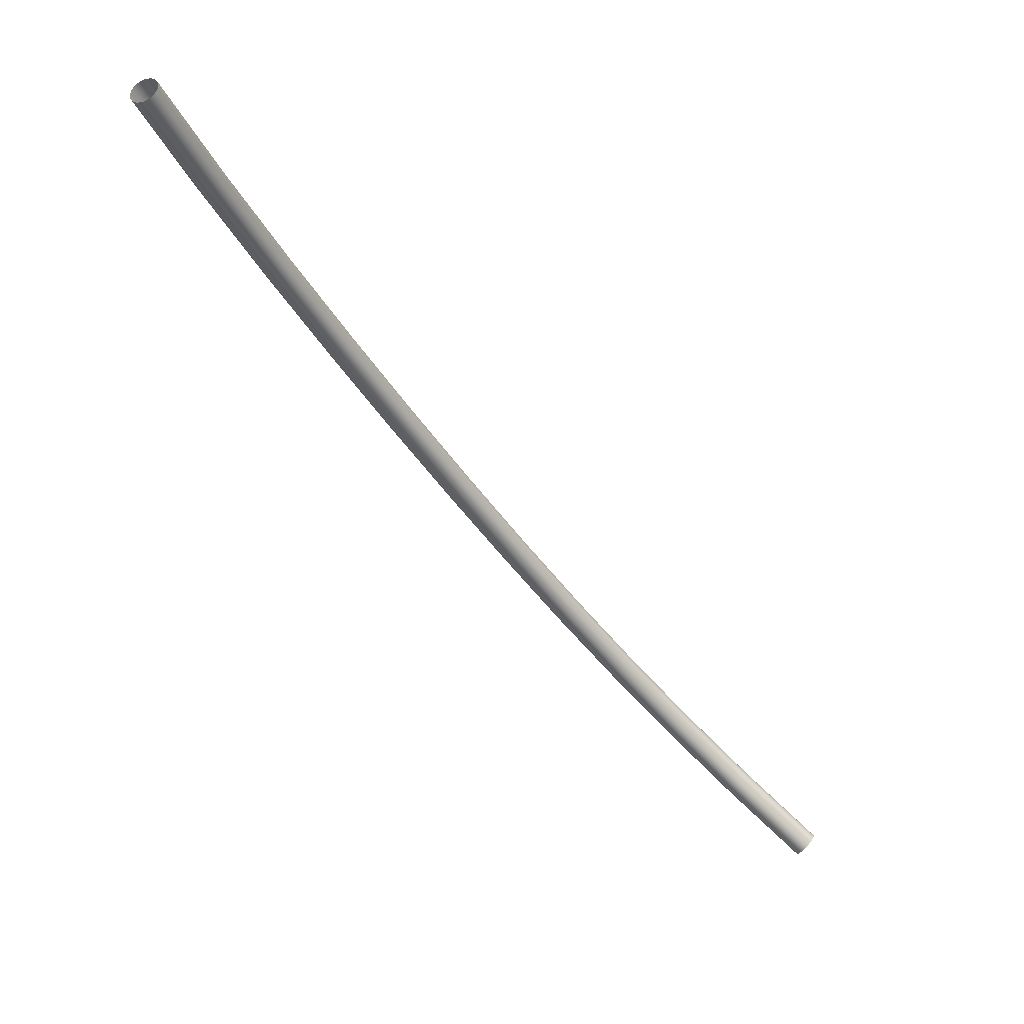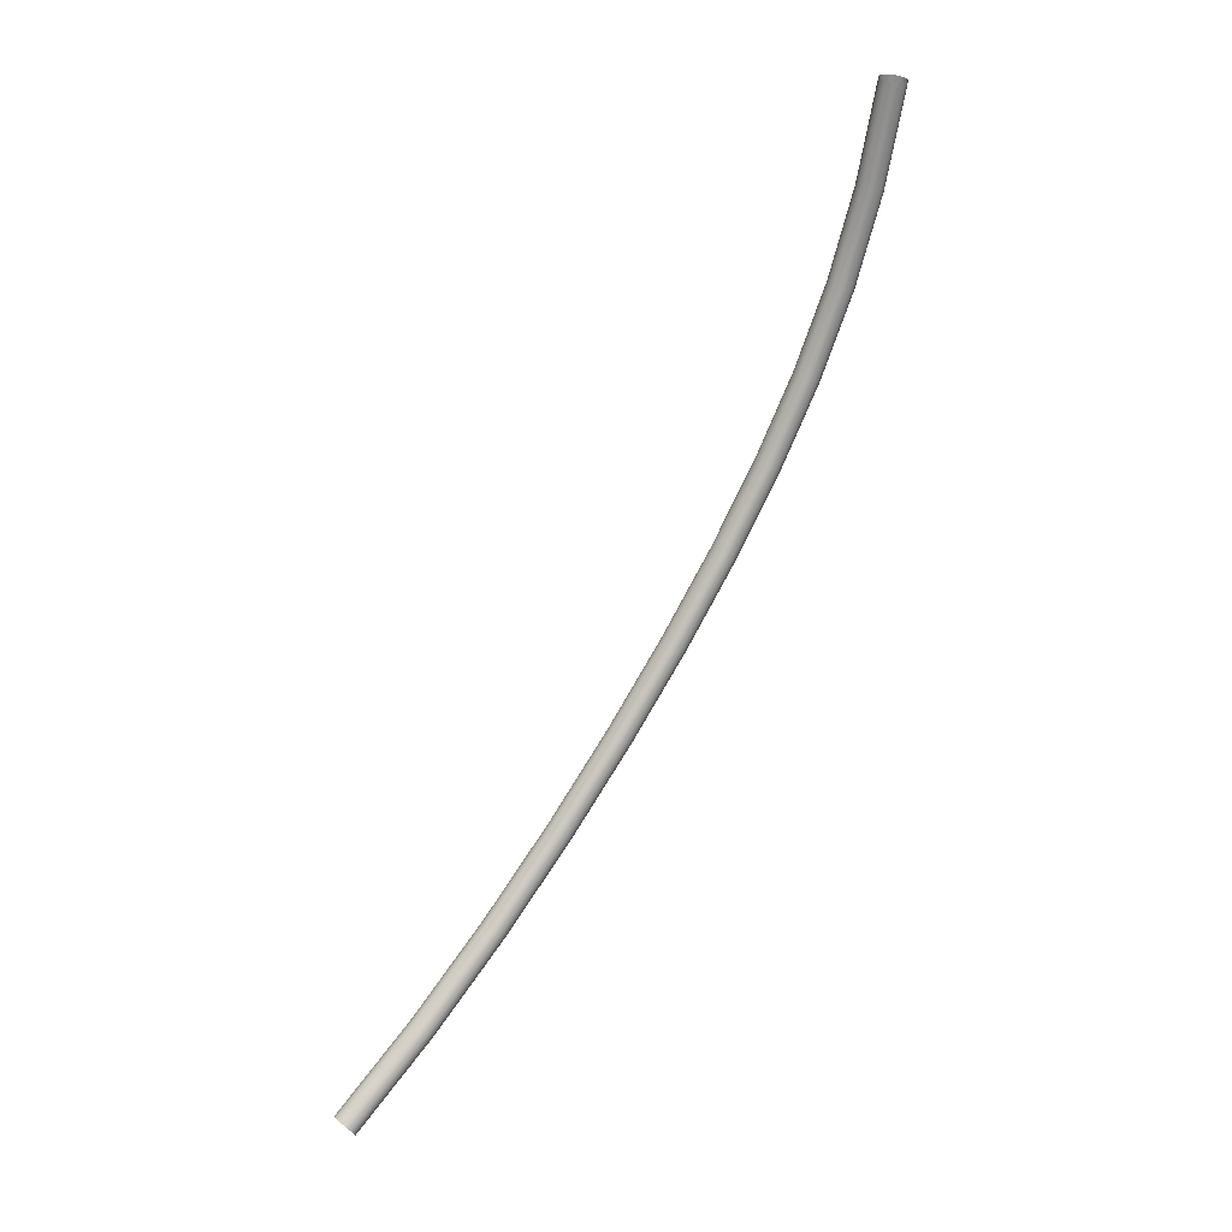
<metadata>
{"format":"obj","ext":"obj","renderer":"f3d","projection":"perspective","resolution":1024,"background":"white","views":[{"elev":75.3,"azim":131.8,"up":"+Z"},{"elev":35.3,"azim":46.6,"up":"+Y"}]}
</metadata>
<code>
o Cordill2_Mesh.001
v -0.2288 6.61 -5.098
v -0.2288 6.61 -5.098
v -0.2288 6.61 -5.097
v -0.229 6.61 -5.097
v -0.2293 6.61 -5.097
v -0.2296 6.61 -5.097
v -0.23 6.61 -5.097
v -0.2303 6.61 -5.097
v -0.2305 6.61 -5.097
v -0.2305 6.61 -5.098
v -0.2305 6.61 -5.098
v -0.2303 6.61 -5.098
v -0.23 6.61 -5.099
v -0.2296 6.61 -5.099
v -0.2293 6.61 -5.099
v -0.229 6.61 -5.098
v -0.2288 6.61 -5.098
v -0.2287 6.604 -5.096
v -0.2287 6.604 -5.096
v -0.2287 6.604 -5.096
v -0.2289 6.604 -5.096
v -0.2292 6.604 -5.095
v -0.2296 6.604 -5.095
v -0.2299 6.604 -5.095
v -0.2302 6.604 -5.096
v -0.2304 6.604 -5.096
v -0.2304 6.604 -5.096
v -0.2304 6.603 -5.097
v -0.2302 6.603 -5.097
v -0.2299 6.603 -5.097
v -0.2296 6.603 -5.097
v -0.2292 6.603 -5.097
v -0.2289 6.603 -5.097
v -0.2287 6.603 -5.097
v -0.2286 6.598 -5.094
v -0.2286 6.598 -5.094
v -0.2287 6.598 -5.094
v -0.2289 6.598 -5.094
v -0.2292 6.598 -5.093
v -0.2295 6.598 -5.093
v -0.2298 6.598 -5.093
v -0.2301 6.598 -5.094
v -0.2303 6.598 -5.094
v -0.2304 6.598 -5.094
v -0.2303 6.598 -5.094
v -0.2301 6.598 -5.095
v -0.2298 6.598 -5.095
v -0.2295 6.597 -5.095
v -0.2292 6.598 -5.095
v -0.2289 6.598 -5.095
v -0.2287 6.598 -5.094
v -0.2286 6.593 -5.091
v -0.2286 6.593 -5.091
v -0.2287 6.593 -5.091
v -0.2288 6.593 -5.091
v -0.2291 6.593 -5.091
v -0.2295 6.593 -5.091
v -0.2298 6.593 -5.091
v -0.2301 6.593 -5.091
v -0.2303 6.593 -5.091
v -0.2304 6.593 -5.091
v -0.2303 6.592 -5.092
v -0.2301 6.592 -5.092
v -0.2298 6.592 -5.092
v -0.2295 6.592 -5.092
v -0.2291 6.592 -5.092
v -0.2288 6.592 -5.092
v -0.2286 6.592 -5.092
v -0.2286 6.588 -5.088
v -0.2286 6.588 -5.088
v -0.2286 6.588 -5.088
v -0.2288 6.588 -5.088
v -0.2291 6.588 -5.087
v -0.2294 6.588 -5.087
v -0.2298 6.588 -5.087
v -0.2301 6.588 -5.088
v -0.2303 6.588 -5.088
v -0.2303 6.588 -5.088
v -0.2303 6.587 -5.088
v -0.2301 6.587 -5.089
v -0.2298 6.587 -5.089
v -0.2294 6.587 -5.089
v -0.2291 6.587 -5.089
v -0.2288 6.587 -5.089
v -0.2286 6.587 -5.088
v -0.2285 6.583 -5.084
v -0.2285 6.583 -5.084
v -0.2286 6.583 -5.084
v -0.2288 6.583 -5.084
v -0.2291 6.583 -5.084
v -0.2294 6.583 -5.084
v -0.2298 6.583 -5.084
v -0.2301 6.583 -5.084
v -0.2302 6.583 -5.084
v -0.2303 6.583 -5.084
v -0.2302 6.583 -5.085
v -0.23 6.582 -5.085
v -0.2298 6.582 -5.085
v -0.2294 6.582 -5.085
v -0.2291 6.582 -5.085
v -0.2288 6.582 -5.085
v -0.2286 6.583 -5.085
v -0.2285 6.578 -5.08
v -0.2285 6.578 -5.08
v -0.2286 6.578 -5.08
v -0.2288 6.578 -5.08
v -0.2291 6.579 -5.08
v -0.2294 6.579 -5.08
v -0.2298 6.579 -5.08
v -0.23 6.578 -5.08
v -0.2302 6.578 -5.08
v -0.2303 6.578 -5.08
v -0.2302 6.578 -5.08
v -0.23 6.578 -5.081
v -0.2298 6.577 -5.081
v -0.2294 6.577 -5.081
v -0.2291 6.577 -5.081
v -0.2288 6.578 -5.081
v -0.2286 6.578 -5.08
v -0.2285 6.573 -5.076
v -0.2285 6.573 -5.076
v -0.2286 6.573 -5.075
v -0.2288 6.574 -5.075
v -0.2291 6.574 -5.075
v -0.2294 6.574 -5.075
v -0.2298 6.574 -5.075
v -0.23 6.574 -5.075
v -0.2302 6.573 -5.075
v -0.2303 6.573 -5.076
v -0.2302 6.573 -5.076
v -0.23 6.573 -5.076
v -0.2297 6.573 -5.076
v -0.2294 6.573 -5.076
v -0.2291 6.573 -5.076
v -0.2288 6.573 -5.076
v -0.2286 6.573 -5.076
v -0.2285 6.568 -5.07
v -0.2285 6.568 -5.07
v -0.2286 6.569 -5.07
v -0.2288 6.569 -5.07
v -0.2291 6.569 -5.07
v -0.2294 6.569 -5.07
v -0.2297 6.569 -5.07
v -0.23 6.569 -5.07
v -0.2302 6.569 -5.07
v -0.2303 6.568 -5.07
v -0.2302 6.568 -5.071
v -0.23 6.568 -5.071
v -0.2297 6.568 -5.071
v -0.2294 6.568 -5.071
v -0.2291 6.568 -5.071
v -0.2288 6.568 -5.071
v -0.2286 6.568 -5.071
v -0.2285 6.564 -5.065
v -0.2285 6.564 -5.065
v -0.2286 6.564 -5.065
v -0.2288 6.564 -5.065
v -0.2291 6.565 -5.064
v -0.2294 6.565 -5.064
v -0.2297 6.565 -5.064
v -0.23 6.564 -5.065
v -0.2302 6.564 -5.065
v -0.2303 6.564 -5.065
v -0.2302 6.564 -5.065
v -0.23 6.563 -5.065
v -0.2297 6.563 -5.065
v -0.2294 6.563 -5.065
v -0.2291 6.563 -5.065
v -0.2288 6.563 -5.065
v -0.2286 6.564 -5.065
v -0.2285 6.56 -5.059
v -0.2285 6.56 -5.059
v -0.2286 6.56 -5.059
v -0.2288 6.56 -5.059
v -0.2291 6.56 -5.058
v -0.2294 6.56 -5.058
v -0.2297 6.56 -5.058
v -0.23 6.56 -5.059
v -0.2302 6.56 -5.059
v -0.2303 6.559 -5.059
v -0.2302 6.559 -5.059
v -0.23 6.559 -5.059
v -0.2297 6.559 -5.059
v -0.2294 6.559 -5.059
v -0.2291 6.559 -5.059
v -0.2288 6.559 -5.059
v -0.2286 6.559 -5.059
v -0.2285 6.556 -5.053
v -0.2285 6.556 -5.053
v -0.2286 6.556 -5.052
v -0.2288 6.556 -5.052
v -0.2291 6.556 -5.052
v -0.2294 6.556 -5.052
v -0.2297 6.556 -5.052
v -0.23 6.556 -5.052
v -0.2302 6.556 -5.052
v -0.2303 6.556 -5.053
v -0.2302 6.555 -5.053
v -0.23 6.555 -5.053
v -0.2297 6.555 -5.053
v -0.2294 6.555 -5.053
v -0.2291 6.555 -5.053
v -0.2288 6.555 -5.053
v -0.2286 6.555 -5.053
f 1 18 34
f 1 34 17
f 3 20 19
f 3 19 2
f 4 21 20
f 4 20 3
f 5 22 21
f 5 21 4
f 6 23 22
f 6 22 5
f 7 24 23
f 7 23 6
f 8 25 24
f 8 24 7
f 9 26 25
f 9 25 8
f 10 27 26
f 10 26 9
f 11 28 27
f 11 27 10
f 12 29 28
f 12 28 11
f 13 30 29
f 13 29 12
f 14 31 30
f 14 30 13
f 15 32 31
f 15 31 14
f 16 33 32
f 16 32 15
f 17 34 33
f 17 33 16
f 18 35 51
f 18 51 34
f 20 37 36
f 20 36 19
f 21 38 37
f 21 37 20
f 22 39 38
f 22 38 21
f 23 40 39
f 23 39 22
f 24 41 40
f 24 40 23
f 25 42 41
f 25 41 24
f 26 43 42
f 26 42 25
f 27 44 43
f 27 43 26
f 28 45 44
f 28 44 27
f 29 46 45
f 29 45 28
f 30 47 46
f 30 46 29
f 31 48 47
f 31 47 30
f 32 49 48
f 32 48 31
f 33 50 49
f 33 49 32
f 34 51 50
f 34 50 33
f 35 52 68
f 35 68 51
f 37 54 53
f 37 53 36
f 38 55 54
f 38 54 37
f 39 56 55
f 39 55 38
f 40 57 56
f 40 56 39
f 41 58 57
f 41 57 40
f 42 59 58
f 42 58 41
f 43 60 59
f 43 59 42
f 44 61 60
f 44 60 43
f 45 62 61
f 45 61 44
f 46 63 62
f 46 62 45
f 47 64 63
f 47 63 46
f 48 65 64
f 48 64 47
f 49 66 65
f 49 65 48
f 50 67 66
f 50 66 49
f 51 68 67
f 51 67 50
f 52 69 85
f 52 85 68
f 54 71 70
f 54 70 53
f 55 72 71
f 55 71 54
f 56 73 72
f 56 72 55
f 57 74 73
f 57 73 56
f 58 75 74
f 58 74 57
f 59 76 75
f 59 75 58
f 60 77 76
f 60 76 59
f 61 78 77
f 61 77 60
f 62 79 78
f 62 78 61
f 63 80 79
f 63 79 62
f 64 81 80
f 64 80 63
f 65 82 81
f 65 81 64
f 66 83 82
f 66 82 65
f 67 84 83
f 67 83 66
f 68 85 84
f 68 84 67
f 69 86 102
f 69 102 85
f 71 88 87
f 71 87 70
f 72 89 88
f 72 88 71
f 73 90 89
f 73 89 72
f 74 91 90
f 74 90 73
f 75 92 91
f 75 91 74
f 76 93 92
f 76 92 75
f 77 94 93
f 77 93 76
f 78 95 94
f 78 94 77
f 79 96 95
f 79 95 78
f 80 97 96
f 80 96 79
f 81 98 97
f 81 97 80
f 82 99 98
f 82 98 81
f 83 100 99
f 83 99 82
f 84 101 100
f 84 100 83
f 85 102 101
f 85 101 84
f 86 103 119
f 86 119 102
f 88 105 104
f 88 104 87
f 89 106 105
f 89 105 88
f 90 107 106
f 90 106 89
f 91 108 107
f 91 107 90
f 92 109 108
f 92 108 91
f 93 110 109
f 93 109 92
f 94 111 110
f 94 110 93
f 95 112 111
f 95 111 94
f 96 113 112
f 96 112 95
f 97 114 113
f 97 113 96
f 98 115 114
f 98 114 97
f 99 116 115
f 99 115 98
f 100 117 116
f 100 116 99
f 101 118 117
f 101 117 100
f 102 119 118
f 102 118 101
f 103 120 136
f 103 136 119
f 105 122 121
f 105 121 104
f 106 123 122
f 106 122 105
f 107 124 123
f 107 123 106
f 108 125 124
f 108 124 107
f 109 126 125
f 109 125 108
f 110 127 126
f 110 126 109
f 111 128 127
f 111 127 110
f 112 129 128
f 112 128 111
f 113 130 129
f 113 129 112
f 114 131 130
f 114 130 113
f 115 132 131
f 115 131 114
f 116 133 132
f 116 132 115
f 117 134 133
f 117 133 116
f 118 135 134
f 118 134 117
f 119 136 135
f 119 135 118
f 120 137 153
f 120 153 136
f 122 139 138
f 122 138 121
f 123 140 139
f 123 139 122
f 124 141 140
f 124 140 123
f 125 142 141
f 125 141 124
f 126 143 142
f 126 142 125
f 127 144 143
f 127 143 126
f 128 145 144
f 128 144 127
f 129 146 145
f 129 145 128
f 130 147 146
f 130 146 129
f 131 148 147
f 131 147 130
f 132 149 148
f 132 148 131
f 133 150 149
f 133 149 132
f 134 151 150
f 134 150 133
f 135 152 151
f 135 151 134
f 136 153 152
f 136 152 135
f 137 154 170
f 137 170 153
f 139 156 155
f 139 155 138
f 140 157 156
f 140 156 139
f 141 158 157
f 141 157 140
f 142 159 158
f 142 158 141
f 143 160 159
f 143 159 142
f 144 161 160
f 144 160 143
f 145 162 161
f 145 161 144
f 146 163 162
f 146 162 145
f 147 164 163
f 147 163 146
f 148 165 164
f 148 164 147
f 149 166 165
f 149 165 148
f 150 167 166
f 150 166 149
f 151 168 167
f 151 167 150
f 152 169 168
f 152 168 151
f 153 170 169
f 153 169 152
f 154 171 187
f 154 187 170
f 156 173 172
f 156 172 155
f 157 174 173
f 157 173 156
f 158 175 174
f 158 174 157
f 159 176 175
f 159 175 158
f 160 177 176
f 160 176 159
f 161 178 177
f 161 177 160
f 162 179 178
f 162 178 161
f 163 180 179
f 163 179 162
f 164 181 180
f 164 180 163
f 165 182 181
f 165 181 164
f 166 183 182
f 166 182 165
f 167 184 183
f 167 183 166
f 168 185 184
f 168 184 167
f 169 186 185
f 169 185 168
f 170 187 186
f 170 186 169
f 171 188 204
f 171 204 187
f 173 190 189
f 173 189 172
f 174 191 190
f 174 190 173
f 175 192 191
f 175 191 174
f 176 193 192
f 176 192 175
f 177 194 193
f 177 193 176
f 178 195 194
f 178 194 177
f 179 196 195
f 179 195 178
f 180 197 196
f 180 196 179
f 181 198 197
f 181 197 180
f 182 199 198
f 182 198 181
f 183 200 199
f 183 199 182
f 184 201 200
f 184 200 183
f 185 202 201
f 185 201 184
f 186 203 202
f 186 202 185
f 187 204 203
f 187 203 186

</code>
